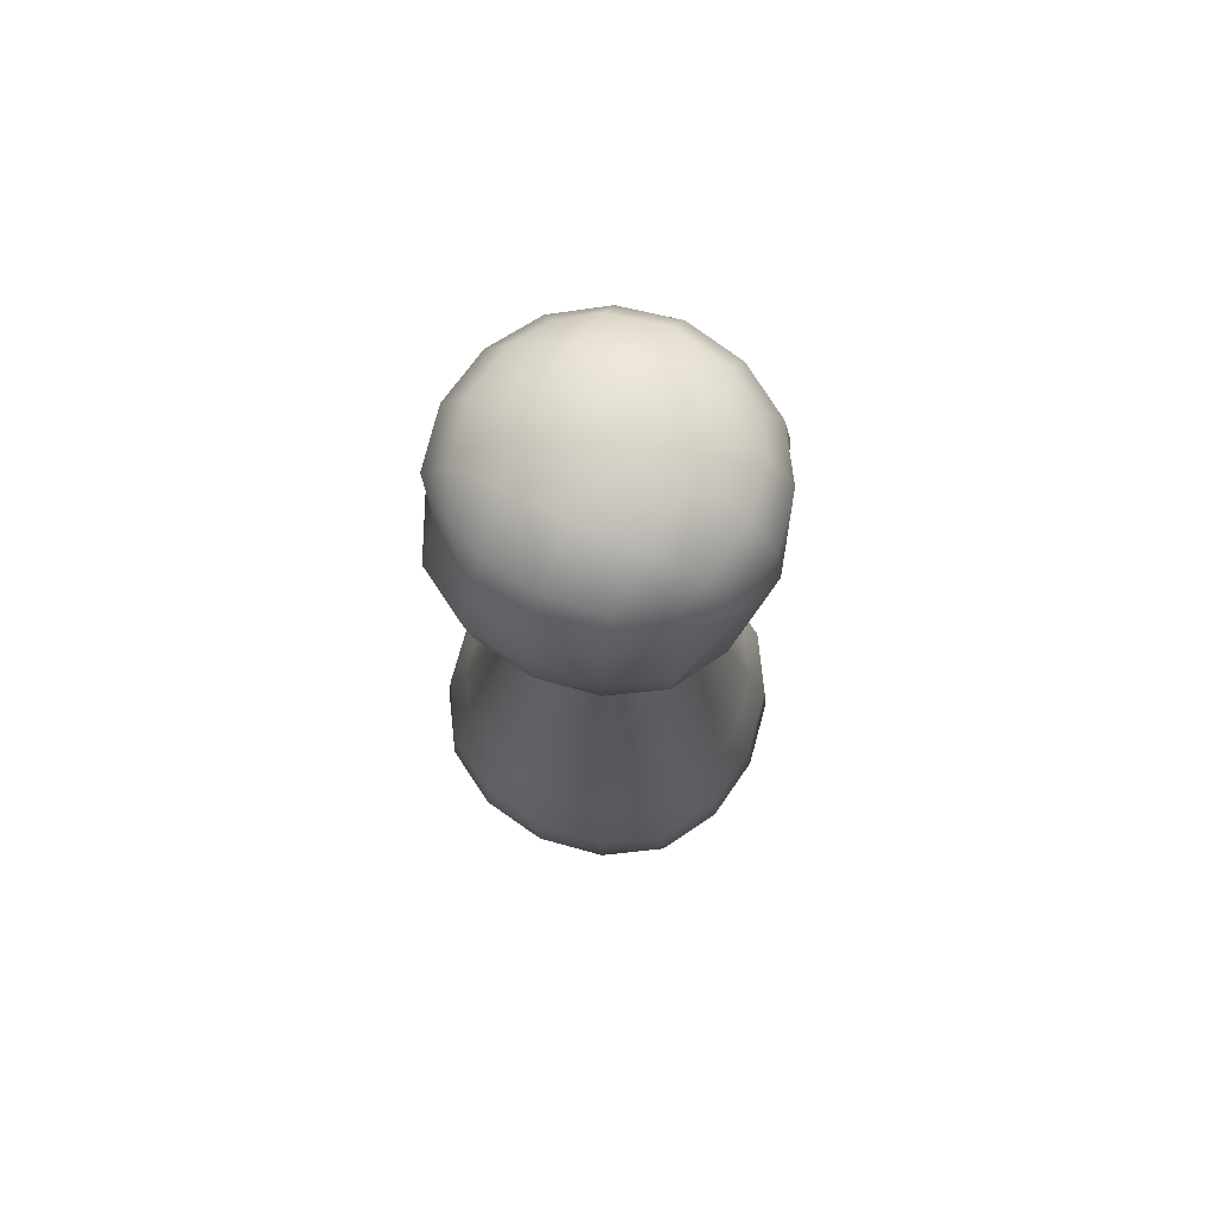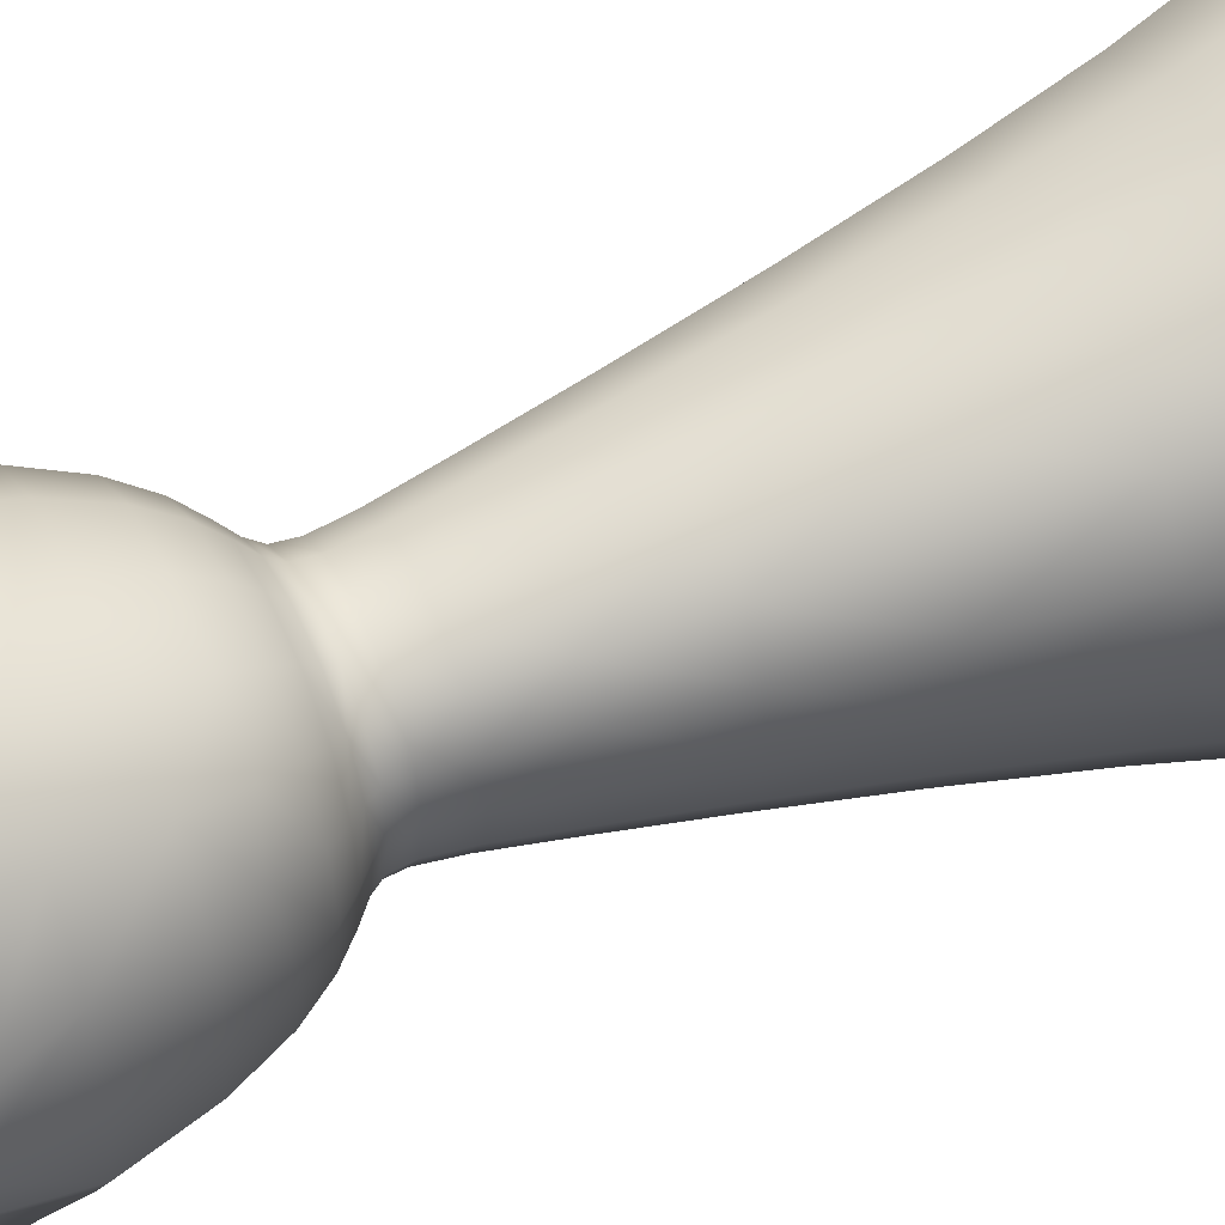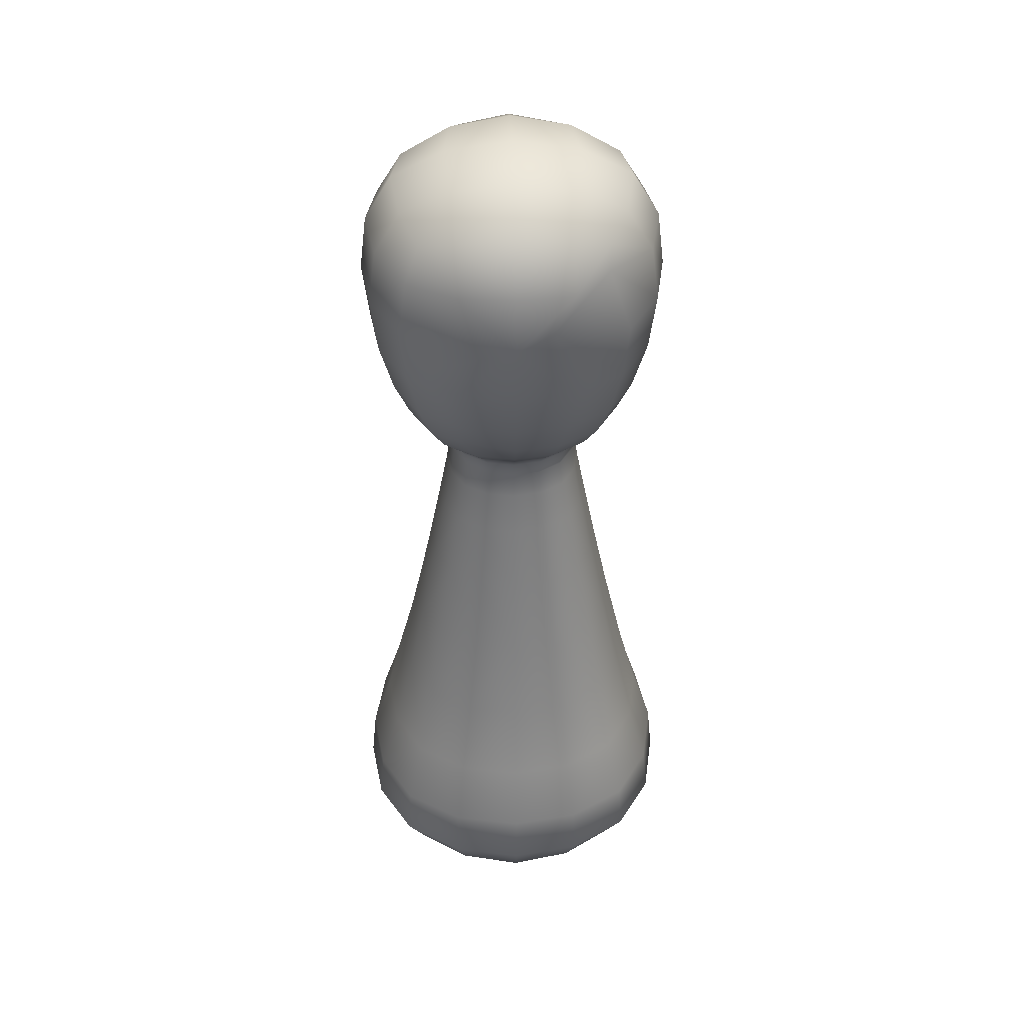
<metadata>
{"format":"obj","ext":"obj","renderer":"f3d","projection":"perspective","resolution":1024,"background":"white","views":[{"elev":75.1,"azim":-154.9,"up":"+Y"},{"elev":50.5,"azim":-114.4,"up":"+Z"},{"elev":41.7,"azim":88.3,"up":"+Y"}]}
</metadata>
<code>
o Cube
v 0 -0.9683 0
v -0.1411 -0.9592 0
v -0 -0.9592 -0.1411
v 0.1411 -0.9592 0
v 0 -0.9592 0.1411
v -0.1297 -0.9506 0.1297
v -0.1297 -0.9506 -0.1297
v 0.1297 -0.9506 -0.1297
v 0.1297 -0.9506 0.1297
v 0 0.9609 -0
v 0 0.942 0.1328
v 0.1328 0.942 -0
v 0 0.942 -0.1328
v -0.1328 0.942 -0
v -0.1225 0.9241 0.1225
v 0.1225 0.9241 0.1225
v 0.1225 0.9241 -0.1225
v -0.1225 0.9241 -0.1225
v -0.3089 0.6752 -0
v -0.2879 0.6466 0.07554
v -0.2944 0.7912 -0
v -0.2879 0.7089 -0.07554
v -0.2949 0.5527 -0
v -0.2752 0.5527 0.1179
v -0.2733 0.7834 0.1156
v -0.2733 0.7834 -0.1156
v -0.2752 0.5527 -0.1179
v 0 0.6752 -0.3089
v -0.123 0.6733 -0.2879
v 0 0.7912 -0.2944
v 0.123 0.6733 -0.2879
v 0 0.5527 -0.2949
v -0.1179 0.5527 -0.2752
v -0.1156 0.7834 -0.2733
v 0.1156 0.7834 -0.2733
v 0.1179 0.5527 -0.2752
v 0.3089 0.6752 0
v 0.2879 0.7089 -0.07554
v 0.2944 0.7912 0
v 0.2879 0.6466 0.07554
v 0.2949 0.5527 0
v 0.2752 0.5527 -0.1179
v 0.2733 0.7834 -0.1156
v 0.2733 0.7834 0.1156
v 0.2752 0.5527 0.1179
v 0 -0.8072 0.3574
v -0.1421 -0.8061 0.333
v 0 -0.8847 0.3195
v 0.1421 -0.8061 0.333
v 0 -0.6979 0.3464
v -0.1386 -0.6979 0.3233
v -0.1248 -0.8807 0.2962
v 0.1248 -0.8807 0.2962
v 0.1386 -0.6979 0.3233
v 0 0.3238 0.2023
v -0.08092 0.3238 0.1888
v 0 0.2947 0.1744
v 0.08092 0.3238 0.1888
v 0 0.3709 0.2336
v -0.09343 0.3709 0.218
v -0.06977 0.2947 0.1628
v 0.06977 0.2947 0.1628
v 0.09343 0.3709 0.218
v 0.1377 0.2254 -0
v 0.1285 0.2254 -0.05508
v 0.1406 0.2558 -0
v 0.1285 0.2254 0.05508
v 0.1444 0.1714 -0
v 0.1348 0.1714 -0.05778
v 0.1312 0.2558 -0.05623
v 0.1312 0.2558 0.05623
v 0.1348 0.1714 0.05778
v 0 0.2254 -0.1377
v -0.05508 0.2254 -0.1285
v 0 0.2558 -0.1406
v 0.05508 0.2254 -0.1285
v 0 0.1714 -0.1444
v -0.05778 0.1714 -0.1348
v -0.05623 0.2558 -0.1312
v 0.05623 0.2558 -0.1312
v 0.05778 0.1714 -0.1348
v -0.1377 0.2254 -0
v -0.1285 0.2254 0.05508
v -0.1406 0.2558 -0
v -0.1285 0.2254 -0.05508
v -0.1444 0.1714 -0
v -0.1348 0.1714 0.05778
v -0.1312 0.2558 0.05623
v -0.1312 0.2558 -0.05623
v -0.1348 0.1714 -0.05778
v -0.2219 -0.2222 -0
v -0.2071 -0.2222 0.08877
v -0.1877 -0.05597 -0
v -0.2071 -0.2222 -0.08877
v -0.2614 -0.3975 -0
v -0.244 -0.3975 0.1046
v -0.1752 -0.05597 0.07507
v -0.1752 -0.05597 -0.07507
v -0.244 -0.3975 -0.1046
v 0 -0.2222 -0.2219
v -0.08877 -0.2222 -0.2071
v 0 -0.05597 -0.1877
v 0.08877 -0.2222 -0.2071
v 0 -0.3975 -0.2614
v -0.1046 -0.3975 -0.244
v -0.07507 -0.05597 -0.1752
v 0.07507 -0.05597 -0.1752
v 0.1046 -0.3975 -0.244
v 0.2219 -0.2222 0
v 0.2071 -0.2222 -0.08877
v 0.1877 -0.05597 -0
v 0.2071 -0.2222 0.08877
v 0.2614 -0.3975 0
v 0.244 -0.3975 -0.1046
v 0.1752 -0.05597 -0.07507
v 0.1752 -0.05597 0.07507
v 0.244 -0.3975 0.1046
v 0 0.2254 0.1377
v -0.05508 0.2254 0.1285
v 0 0.1714 0.1444
v 0.05508 0.2254 0.1285
v 0 0.2558 0.1406
v -0.05623 0.2558 0.1312
v -0.05778 0.1714 0.1348
v 0.05778 0.1714 0.1348
v 0.05623 0.2558 0.1312
v 0.3574 -0.8072 0
v 0.333 -0.8061 -0.1421
v 0.3464 -0.6979 0
v 0.333 -0.8061 0.1421
v 0.3195 -0.8847 0
v 0.2962 -0.8807 -0.1248
v 0.3233 -0.6979 -0.1386
v 0.3233 -0.6979 0.1386
v 0.2962 -0.8807 0.1248
v 0 -0.8072 -0.3574
v -0.1421 -0.8061 -0.333
v 0 -0.6979 -0.3464
v 0.1421 -0.8061 -0.333
v -0 -0.8847 -0.3195
v -0.1248 -0.8807 -0.2962
v -0.1386 -0.6979 -0.3233
v 0.1386 -0.6979 -0.3233
v 0.1248 -0.8807 -0.2962
v -0.3574 -0.8072 0
v -0.333 -0.8061 0.1421
v -0.3464 -0.6979 0
v -0.333 -0.8061 -0.1421
v -0.3195 -0.8847 0
v -0.2962 -0.8807 0.1248
v -0.3233 -0.6979 0.1386
v -0.3233 -0.6979 -0.1386
v -0.2962 -0.8807 -0.1248
v 0 -0.2222 0.2219
v -0.08877 -0.2222 0.2071
v 0 -0.3975 0.2614
v 0.08877 -0.2222 0.2071
v 0 -0.05597 0.1877
v -0.07507 -0.05597 0.1752
v -0.1046 -0.3975 0.244
v 0.1046 -0.3975 0.244
v 0.07507 -0.05597 0.1752
v -0 0.6752 0.3089
v -0.123 0.6733 0.2879
v -0 0.5527 0.2949
v 0.123 0.6733 0.2879
v -0 0.7912 0.2944
v -0.1156 0.7834 0.2733
v -0.1179 0.5527 0.2752
v 0.1179 0.5527 0.2752
v 0.1156 0.7834 0.2733
v 0.2023 0.3238 0
v 0.1888 0.3238 -0.08092
v 0.2336 0.3709 0
v 0.1888 0.3238 0.08092
v 0.1744 0.2947 0
v 0.1628 0.2947 -0.06977
v 0.218 0.3709 -0.09343
v 0.218 0.3857 0.1112
v 0.1628 0.2947 0.06977
v 0 0.3238 -0.2023
v -0.08092 0.3238 -0.1888
v 0 0.3709 -0.2336
v 0.08092 0.3238 -0.1888
v 0 0.2947 -0.1744
v -0.06977 0.2947 -0.1628
v -0.09343 0.3709 -0.218
v 0.09343 0.3709 -0.218
v 0.06977 0.2947 -0.1628
v -0.2023 0.3238 -0
v -0.1888 0.3238 0.08092
v -0.2336 0.3709 -0
v -0.1888 0.3238 -0.08092
v -0.1744 0.2947 -0
v -0.1628 0.2947 0.06977
v -0.218 0.3857 0.1112
v -0.218 0.3709 -0.09343
v -0.1628 0.2947 -0.06977
v -0.2333 -0.9251 0.1159
v -0.2531 -0.9319 0
v -0.2333 -0.9251 -0.1159
v -0.1159 -0.9251 0.2333
v 0 -0.9319 0.2531
v 0.1159 -0.9251 0.2333
v -0.2162 0.5527 0.2162
v -0.2257 0.6713 0.2257
v -0.2128 0.7756 0.2128
v -0.1159 -0.9251 -0.2333
v -0 -0.9319 -0.2531
v 0.1159 -0.9251 -0.2333
v -0.2162 0.5527 -0.2162
v -0.2257 0.6713 -0.2257
v -0.2128 0.7994 -0.1831
v 0.2333 -0.9251 -0.1159
v 0.2531 -0.9319 0
v 0.2333 -0.9251 0.1159
v 0.2162 0.5527 -0.2162
v 0.2257 0.6713 -0.2257
v 0.2128 0.7994 -0.1831
v 0.2162 0.5527 0.2162
v 0.2257 0.6713 0.2257
v 0.2128 0.7756 0.2128
v -0.2214 0.8711 0.1105
v -0.2396 0.8853 -0
v -0.2214 0.8711 -0.1105
v -0.1105 0.8711 0.2214
v -0 0.8853 0.2396
v 0.1105 0.8711 0.2214
v -0.1105 0.8711 -0.2214
v 0 0.8853 -0.2396
v 0.1105 0.8711 -0.2214
v 0.2214 0.8711 -0.1105
v 0.2396 0.8853 -0
v 0.2214 0.8711 0.1105
v -0.1059 0.1714 0.1059
v -0.101 0.2254 0.101
v -0.1031 0.2558 0.1031
v -0.1059 0.1714 -0.1059
v -0.101 0.2254 -0.101
v -0.1031 0.2558 -0.1031
v 0.1059 0.1714 -0.1059
v 0.101 0.2254 -0.101
v 0.1031 0.2558 -0.1031
v 0.1059 0.1714 0.1059
v 0.101 0.2254 0.101
v 0.1031 0.2558 0.1031
v -0.06116 0.2748 0.1427
v 0 0.2748 0.1529
v 0.06116 0.2748 0.1427
v 0.1427 0.2748 -0.06116
v 0.1529 0.2748 -0
v 0.1427 0.2748 0.06116
v -0.06116 0.2748 -0.1427
v 0 0.2748 -0.1529
v 0.06116 0.2748 -0.1427
v -0.1427 0.2748 0.06116
v -0.1529 0.2748 -0
v -0.1427 0.2748 -0.06116
v -0.1917 -0.3975 0.1917
v -0.1628 -0.2222 0.1628
v -0.1376 -0.05597 0.1376
v -0.1917 -0.3975 -0.1917
v -0.1628 -0.2222 -0.1628
v -0.1376 -0.05597 -0.1376
v 0.1917 -0.3975 -0.1917
v 0.1628 -0.2222 -0.1628
v 0.1376 -0.05597 -0.1376
v 0.1917 -0.3975 0.1917
v 0.1628 -0.2222 0.1628
v 0.1376 -0.05597 0.1376
v -0.1503 0.08172 0.06441
v -0.161 0.08172 -0
v -0.1503 0.08172 -0.06441
v -0.06441 0.08172 -0.1503
v 0 0.08172 -0.161
v 0.06441 0.08172 -0.1503
v 0.1503 0.08172 -0.06441
v 0.161 0.08172 -0
v 0.1503 0.08172 0.06441
v -0.06441 0.08172 0.1503
v 0 0.08172 0.161
v 0.06441 0.08172 0.1503
v -0.23 -0.8768 0.23
v -0.2609 -0.8051 0.2609
v -0.2541 -0.6979 0.2541
v -0.23 -0.8768 -0.23
v -0.2609 -0.8051 -0.2609
v -0.2541 -0.6979 -0.2541
v 0.23 -0.8768 -0.23
v 0.2609 -0.8051 -0.2609
v 0.2541 -0.6979 -0.2541
v 0.23 -0.8768 0.23
v 0.2609 -0.8051 0.2609
v 0.2541 -0.6979 0.2541
v 0.2835 -0.5626 -0.1215
v 0.3037 -0.5626 0
v 0.2835 -0.5626 0.1215
v -0.1215 -0.5626 -0.2835
v 0 -0.5626 -0.3037
v 0.1215 -0.5626 -0.2835
v -0.2835 -0.5626 0.1215
v -0.3037 -0.5626 -0
v -0.2835 -0.5626 -0.1215
v -0.1215 -0.5626 0.2835
v 0 -0.5626 0.3037
v 0.1215 -0.5626 0.2835
v -0.1279 0.2947 0.1279
v -0.1483 0.3238 0.1483
v -0.1713 0.3709 0.1713
v -0.1279 0.2947 -0.1279
v -0.1483 0.3238 -0.1483
v -0.1713 0.3709 -0.1713
v 0.1279 0.2947 -0.1279
v 0.1483 0.3238 -0.1483
v 0.1713 0.3709 -0.1713
v 0.1279 0.2947 0.1279
v 0.1483 0.3238 0.1483
v 0.1713 0.3709 0.1713
v -0.1062 0.4443 0.2477
v -0 0.4443 0.2654
v 0.1062 0.4443 0.2477
v 0.2477 0.4443 -0.1062
v 0.2654 0.4443 0
v 0.2477 0.4443 0.1062
v -0.1062 0.4443 -0.2477
v 0 0.4443 -0.2654
v 0.1062 0.4443 -0.2477
v -0.2477 0.4443 0.1062
v -0.2654 0.4443 -0
v -0.2477 0.4443 -0.1062
v -0.1941 -0.9112 0.1941
v -0.1941 -0.9112 -0.1941
v 0.1941 -0.9112 -0.1941
v 0.1941 -0.9112 0.1941
v -0.1853 0.8422 0.1853
v -0.1853 0.8422 -0.1853
v 0.1853 0.8422 -0.1853
v 0.1853 0.8422 0.1853
v -0.1121 0.2748 0.1121
v -0.1121 0.2748 -0.1121
v 0.1121 0.2748 -0.1121
v 0.1121 0.2748 0.1121
v -0.1181 0.08172 0.1181
v -0.1181 0.08172 -0.1181
v 0.1181 0.08172 -0.1181
v 0.1181 0.08172 0.1181
v -0.2227 -0.5626 0.2227
v -0.2227 -0.5626 -0.2227
v 0.2227 -0.5626 -0.2227
v 0.2227 -0.5626 0.2227
v -0.1946 0.4443 0.1946
v -0.1946 0.4443 -0.1946
v 0.1946 0.4443 -0.1946
v 0.1946 0.4443 0.1946
f 19 23 24 20
f 23 329 328 24
f 22 26 213 212
f 19 22 27 23
f 23 27 330 329
f 22 212 211 27
f 27 211 352 330
f 28 32 33 29
f 29 33 211 212
f 32 326 325 33
f 33 325 352 211
f 28 29 34 30
f 30 34 229 230
f 29 212 213 34
f 34 213 336 229
f 28 30 35 31
f 31 35 219 218
f 30 230 231 35
f 35 231 337 219
f 28 31 36 32
f 32 36 327 326
f 31 218 217 36
f 36 217 353 327
f 37 41 42 38
f 38 42 217 218
f 41 323 322 42
f 42 322 353 217
f 38 218 219 43
f 37 40 45 41
f 41 45 324 323
f 55 59 60 56
f 56 60 309 308
f 55 56 61 57
f 57 61 247 248
f 56 308 307 61
f 61 307 339 247
f 55 57 62 58
f 58 62 316 317
f 57 248 249 62
f 62 249 342 316
f 55 58 63 59
f 58 317 318 63
f 64 65 70 66
f 66 70 250 251
f 65 242 243 70
f 70 243 341 250
f 64 66 71 67
f 67 71 246 245
f 66 251 252 71
f 71 252 342 246
f 73 74 79 75
f 75 79 253 254
f 74 239 240 79
f 79 240 340 253
f 73 75 80 76
f 76 80 243 242
f 75 254 255 80
f 80 255 341 243
f 82 83 88 84
f 84 88 256 257
f 83 236 237 88
f 88 237 339 256
f 82 84 89 85
f 85 89 240 239
f 84 257 258 89
f 89 258 340 240
f 118 122 123 119
f 119 123 237 236
f 122 248 247 123
f 123 247 339 237
f 118 121 126 122
f 122 126 249 248
f 121 245 246 126
f 126 246 342 249
f 172 176 177 173
f 173 177 313 314
f 176 251 250 177
f 177 250 341 313
f 172 173 178 174
f 174 178 322 323
f 173 314 315 178
f 178 315 353 322
f 172 174 179 175
f 175 179 318 317
f 174 323 324 179
f 172 175 180 176
f 176 180 252 251
f 175 317 316 180
f 180 316 342 252
f 181 185 186 182
f 182 186 310 311
f 185 254 253 186
f 186 253 340 310
f 181 182 187 183
f 183 187 325 326
f 182 311 312 187
f 187 312 352 325
f 181 183 188 184
f 184 188 315 314
f 183 326 327 188
f 188 327 353 315
f 181 184 189 185
f 185 189 255 254
f 184 314 313 189
f 189 313 341 255
f 190 194 195 191
f 191 195 307 308
f 194 257 256 195
f 195 256 339 307
f 190 191 196 192
f 192 196 328 329
f 191 308 309 196
f 190 192 197 193
f 193 197 312 311
f 192 329 330 197
f 197 330 352 312
f 190 193 198 194
f 194 198 258 257
f 193 311 310 198
f 198 310 340 258
f 1 5 6 2
f 2 6 199 200
f 5 203 202 6
f 6 202 331 199
f 1 2 7 3
f 3 7 208 209
f 2 200 201 7
f 7 201 332 208
f 1 3 8 4
f 4 8 214 215
f 3 209 210 8
f 8 210 333 214
f 1 4 9 5
f 5 9 204 203
f 4 215 216 9
f 9 216 334 204
f 46 50 51 47
f 47 51 285 284
f 50 305 304 51
f 51 304 347 285
f 46 47 52 48
f 48 52 202 203
f 47 284 283 52
f 52 283 331 202
f 46 48 53 49
f 49 53 292 293
f 48 203 204 53
f 53 204 334 292
f 46 49 54 50
f 50 54 306 305
f 49 293 294 54
f 54 294 350 306
f 127 131 132 128
f 128 132 289 290
f 131 215 214 132
f 132 214 333 289
f 127 128 133 129
f 129 133 295 296
f 128 290 291 133
f 133 291 349 295
f 127 129 134 130
f 130 134 294 293
f 129 296 297 134
f 134 297 350 294
f 127 130 135 131
f 131 135 216 215
f 130 293 292 135
f 135 292 334 216
f 136 140 141 137
f 137 141 286 287
f 140 209 208 141
f 141 208 332 286
f 136 137 142 138
f 138 142 298 299
f 137 287 288 142
f 142 288 348 298
f 136 138 143 139
f 139 143 291 290
f 138 299 300 143
f 143 300 349 291
f 136 139 144 140
f 140 144 210 209
f 139 290 289 144
f 144 289 333 210
f 145 149 150 146
f 146 150 283 284
f 149 200 199 150
f 150 199 331 283
f 145 146 151 147
f 147 151 301 302
f 146 284 285 151
f 151 285 347 301
f 145 147 152 148
f 148 152 288 287
f 147 302 303 152
f 152 303 348 288
f 145 148 153 149
f 149 153 201 200
f 148 287 286 153
f 153 286 332 201
f 10 14 15 11
f 11 15 226 227
f 14 224 223 15
f 15 223 335 226
f 10 11 16 12
f 12 16 234 233
f 11 227 228 16
f 16 228 338 234
f 10 12 17 13
f 13 17 231 230
f 12 233 232 17
f 17 232 337 231
f 10 13 18 14
f 14 18 225 224
f 13 230 229 18
f 18 229 336 225
f 20 24 205 206
f 24 328 351 205
f 19 20 25 21
f 21 25 223 224
f 20 206 207 25
f 25 207 335 223
f 19 21 26 22
f 21 224 225 26
f 26 225 336 213
f 37 38 43 39
f 39 43 232 233
f 43 219 337 232
f 37 39 44 40
f 40 44 222 221
f 39 233 234 44
f 44 234 338 222
f 40 221 220 45
f 45 220 354 324
f 59 320 319 60
f 60 319 351 309
f 59 63 321 320
f 63 318 354 321
f 163 167 168 164
f 164 168 207 206
f 167 227 226 168
f 168 226 335 207
f 163 164 169 165
f 165 169 319 320
f 164 206 205 169
f 169 205 351 319
f 163 165 170 166
f 166 170 220 221
f 165 320 321 170
f 170 321 354 220
f 163 166 171 167
f 167 171 228 227
f 166 221 222 171
f 171 222 338 228
f 179 324 354 318
f 196 309 351 328
f 64 68 69 65
f 65 69 241 242
f 68 278 277 69
f 69 277 345 241
f 64 67 72 68
f 68 72 279 278
f 67 245 244 72
f 72 244 346 279
f 73 77 78 74
f 74 78 238 239
f 77 275 274 78
f 78 274 344 238
f 73 76 81 77
f 77 81 276 275
f 76 242 241 81
f 81 241 345 276
f 82 86 87 83
f 83 87 235 236
f 86 272 271 87
f 87 271 343 235
f 82 85 90 86
f 86 90 273 272
f 85 239 238 90
f 90 238 344 273
f 91 95 96 92
f 92 96 259 260
f 95 302 301 96
f 96 301 347 259
f 91 92 97 93
f 93 97 271 272
f 92 260 261 97
f 97 261 343 271
f 91 93 98 94
f 94 98 264 263
f 93 272 273 98
f 98 273 344 264
f 91 94 99 95
f 95 99 303 302
f 94 263 262 99
f 99 262 348 303
f 100 104 105 101
f 101 105 262 263
f 104 299 298 105
f 105 298 348 262
f 100 101 106 102
f 102 106 274 275
f 101 263 264 106
f 106 264 344 274
f 100 102 107 103
f 103 107 267 266
f 102 275 276 107
f 107 276 345 267
f 100 103 108 104
f 104 108 300 299
f 103 266 265 108
f 108 265 349 300
f 109 113 114 110
f 110 114 265 266
f 113 296 295 114
f 114 295 349 265
f 109 110 115 111
f 111 115 277 278
f 110 266 267 115
f 115 267 345 277
f 109 111 116 112
f 112 116 270 269
f 111 278 279 116
f 116 279 346 270
f 109 112 117 113
f 113 117 297 296
f 112 269 268 117
f 117 268 350 297
f 118 119 124 120
f 120 124 280 281
f 119 236 235 124
f 124 235 343 280
f 118 120 125 121
f 121 125 244 245
f 120 281 282 125
f 125 282 346 244
f 154 158 159 155
f 155 159 261 260
f 158 281 280 159
f 159 280 343 261
f 154 155 160 156
f 156 160 304 305
f 155 260 259 160
f 160 259 347 304
f 154 156 161 157
f 157 161 268 269
f 156 305 306 161
f 161 306 350 268
f 154 157 162 158
f 158 162 282 281
f 157 269 270 162
f 162 270 346 282

</code>
